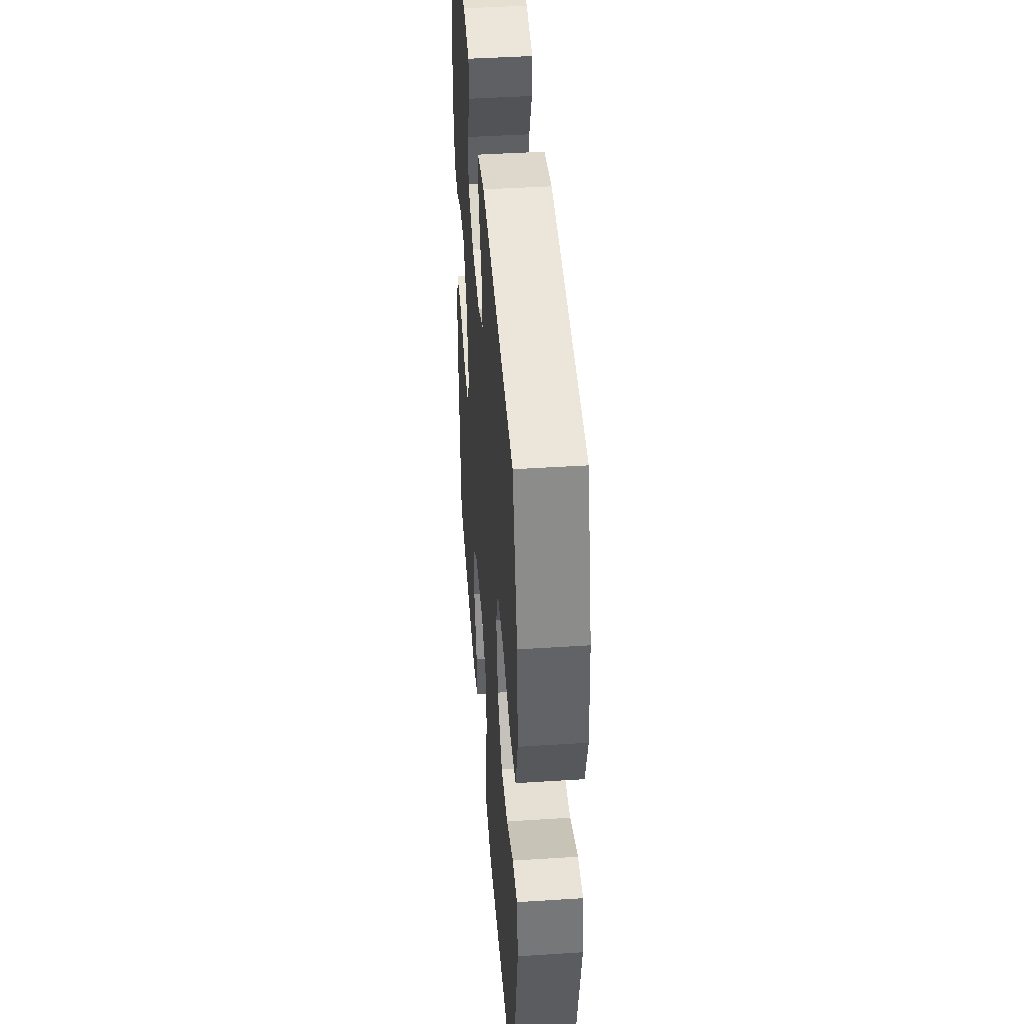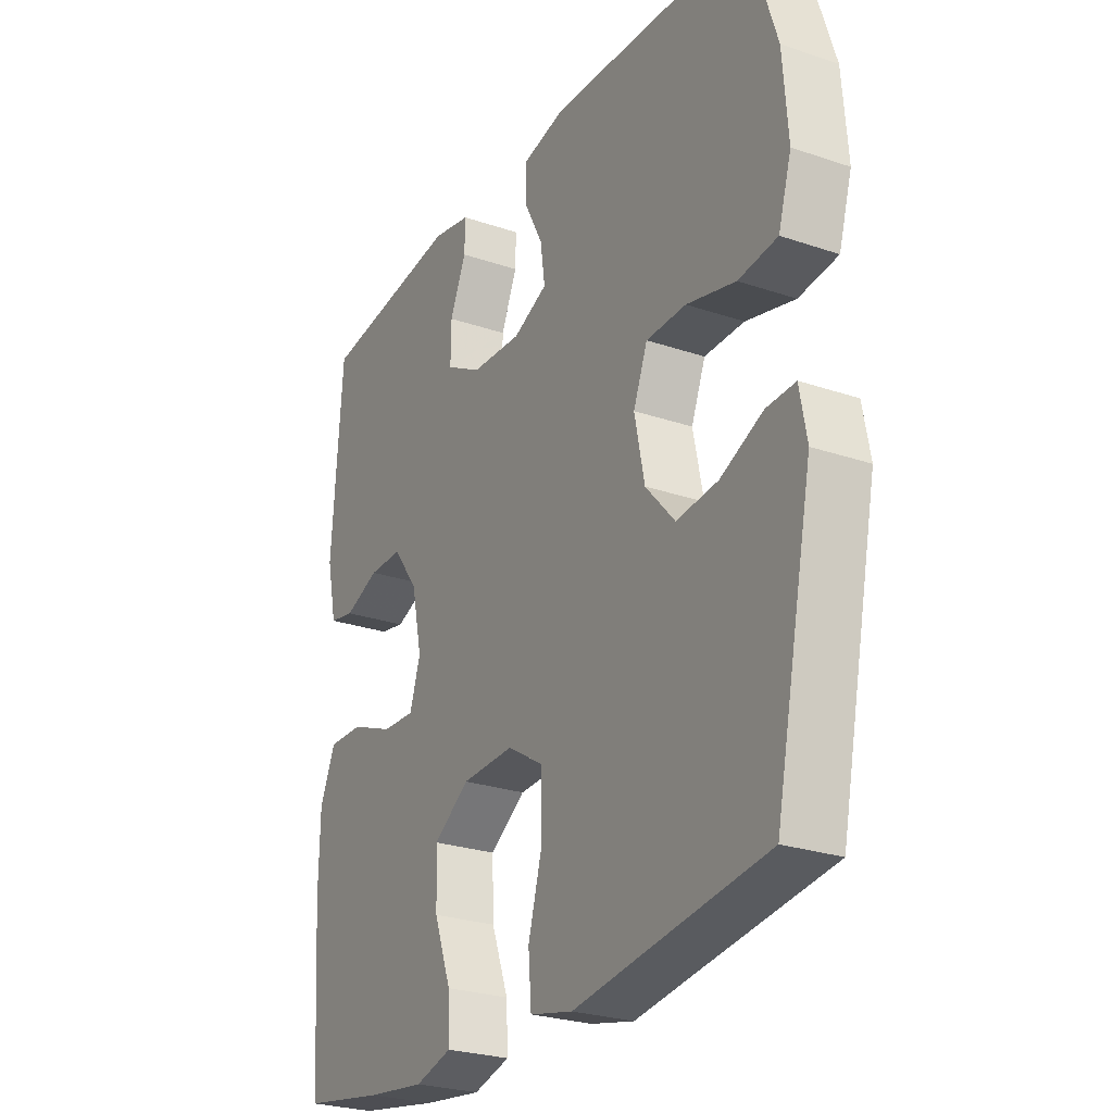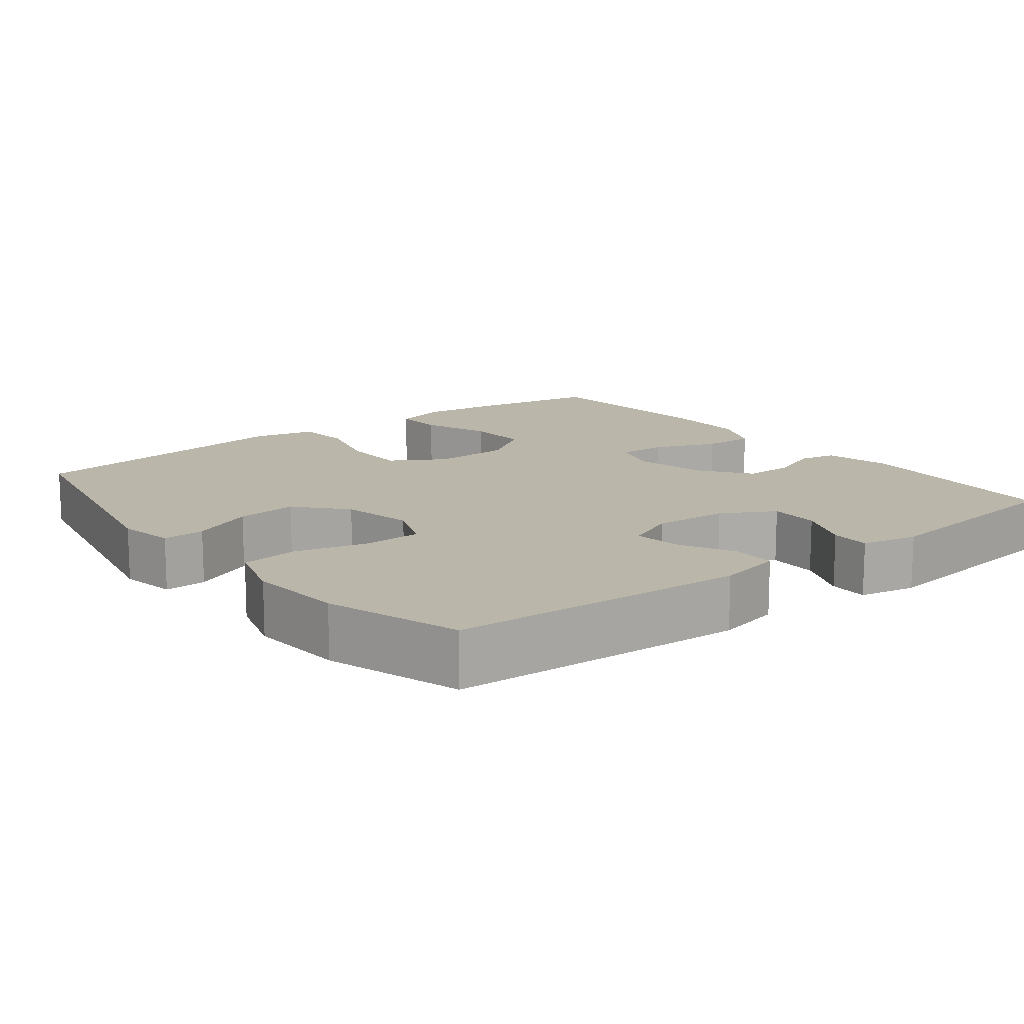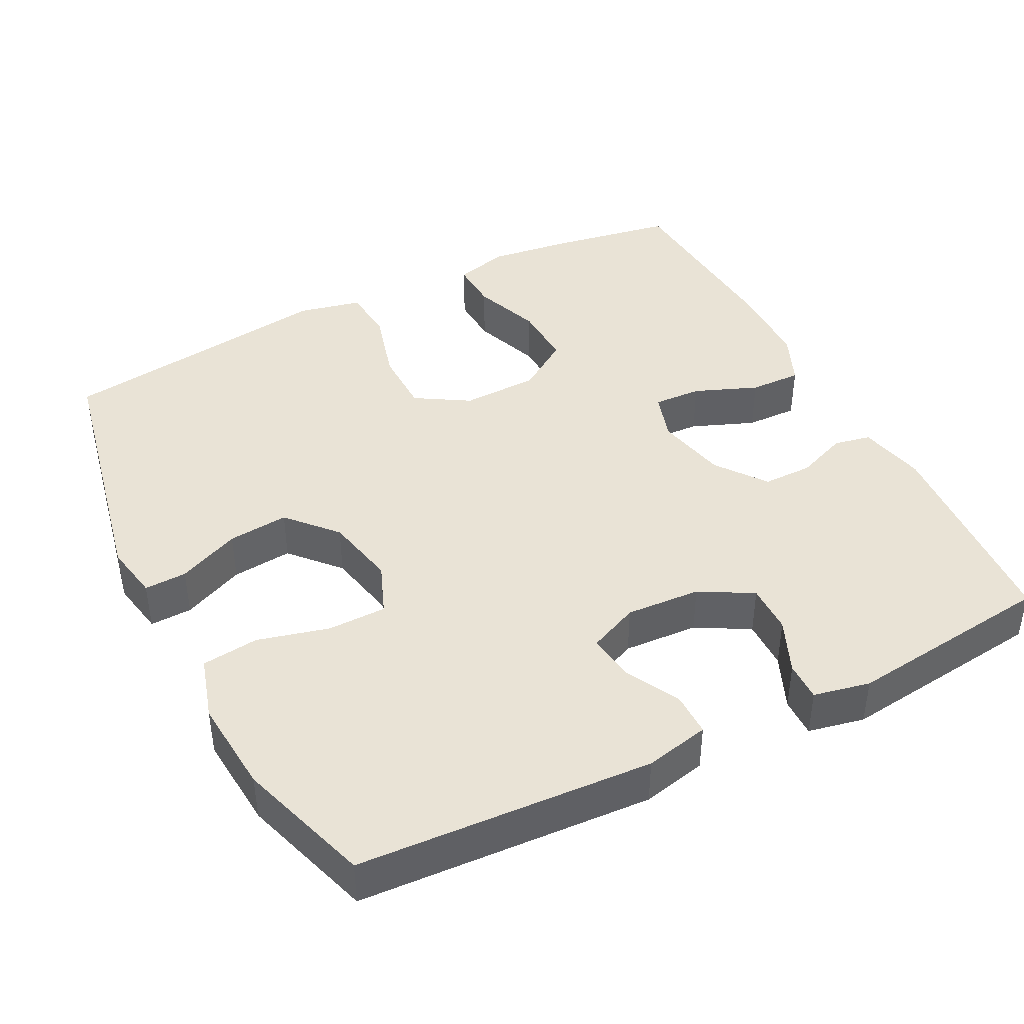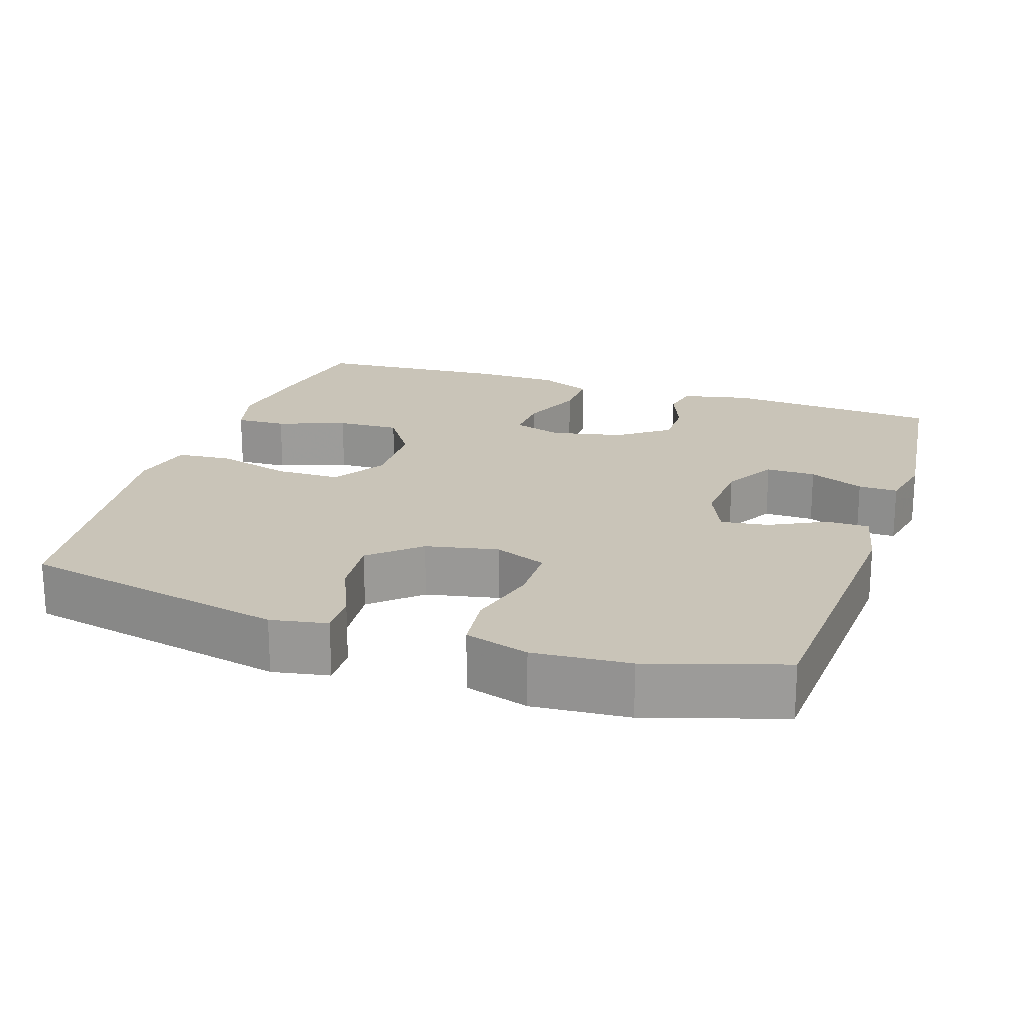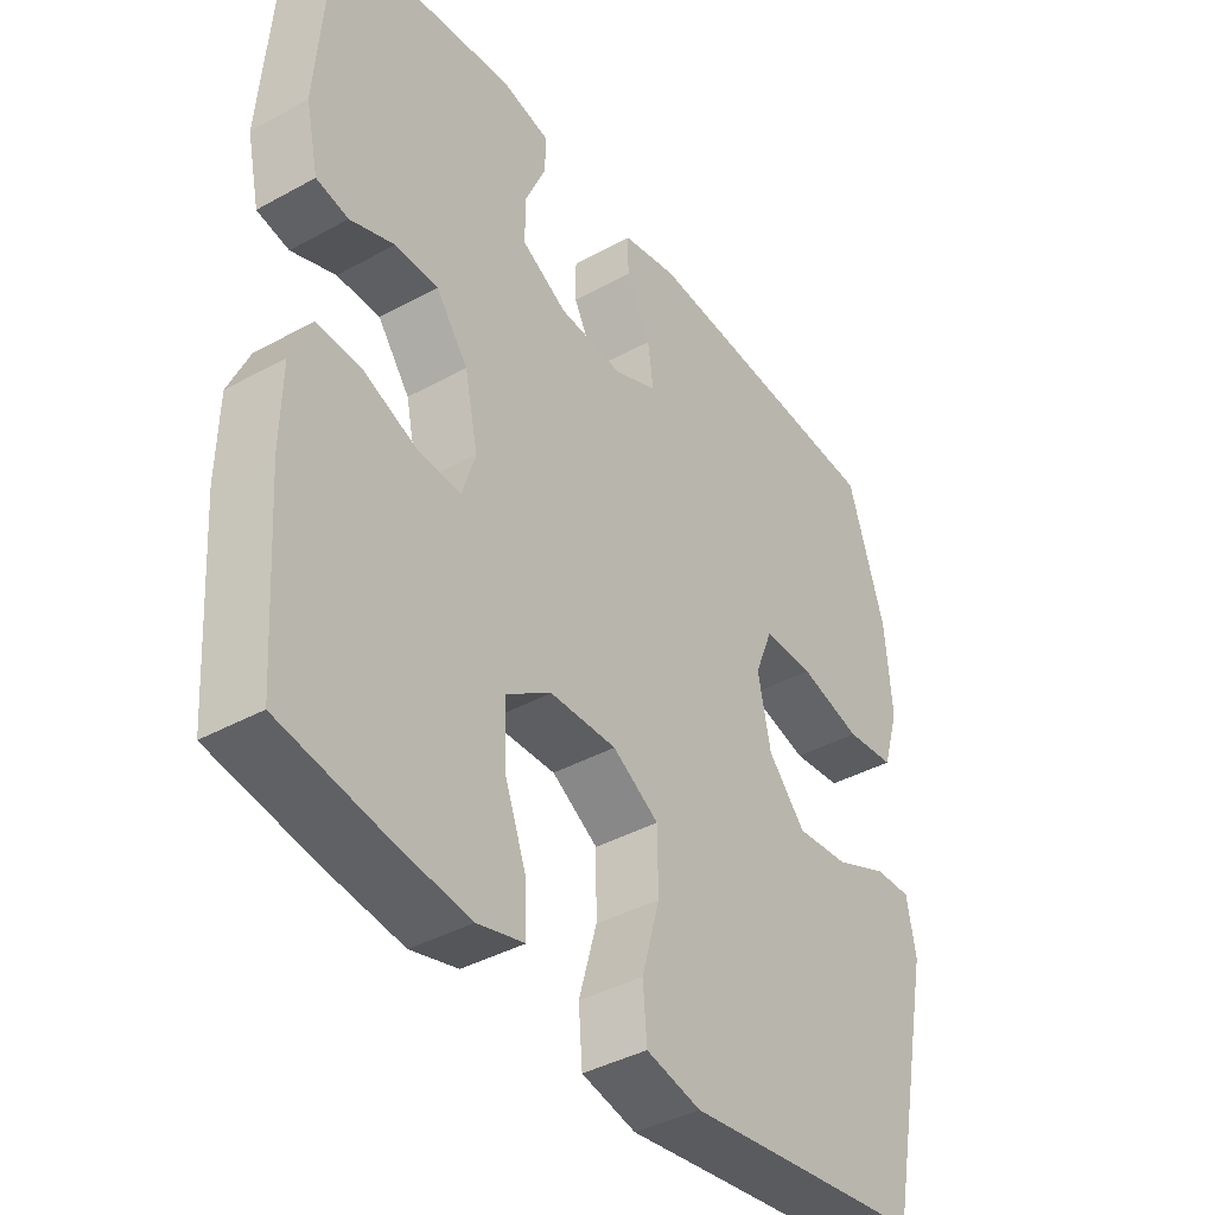
<metadata>
{"format":"obj","ext":"obj","renderer":"f3d","projection":"perspective","resolution":1024,"background":"white","views":[{"elev":43.8,"azim":-94.3,"up":"+Z"},{"elev":-26.0,"azim":-118.4,"up":"+Z"},{"elev":13.9,"azim":-38.0,"up":"+Y"},{"elev":42.2,"azim":-27.1,"up":"+Y"},{"elev":20.2,"azim":-71.5,"up":"+Y"},{"elev":-40.3,"azim":124.1,"up":"+Z"}]}
</metadata>
<code>
v -0.5 0.07 0.5
v -0.103 0.07 0.523
v -0.016 0.07 0.504
v -0.016 0.07 0.446
v -0.054 0.07 0.372
v -0.063 0.07 0.308
v 0.005 0.07 0.278
v 0.106 0.07 0.284
v 0.177 0.07 0.324
v 0.176 0.07 0.391
v 0.144 0.07 0.465
v 0.143 0.07 0.518
v 0.219 0.07 0.534
v 0.5 0.07 0.5
v 0.521 0.07 0.21
v 0.501 0.07 0.119
v 0.451 0.07 0.109
v 0.382 0.07 0.136
v 0.315 0.07 0.136
v 0.265 0.07 0.069
v 0.244 0.07 -0.028
v 0.265 0.07 -0.094
v 0.33 0.07 -0.091
v 0.415 0.07 -0.057
v 0.485 0.07 -0.055
v 0.516 0.07 -0.126
v 0.518 0.07 -0.24
v 0.5 0.07 -0.5
v 0.337 0.07 -0.528
v 0.221 0.07 -0.543
v 0.148 0.07 -0.523
v 0.151 0.07 -0.455
v 0.185 0.07 -0.363
v 0.188 0.07 -0.278
v 0.117 0.07 -0.23
v 0.013 0.07 -0.227
v -0.059 0.07 -0.271
v -0.06 0.07 -0.359
v -0.032 0.07 -0.459
v -0.038 0.07 -0.533
v -0.123 0.07 -0.552
v -0.252 0.07 -0.534
v -0.5 0.07 -0.5
v -0.575 0.07 -0.141
v -0.561 0.07 -0.065
v -0.504 0.07 -0.067
v -0.42 0.07 -0.104
v -0.338 0.07 -0.112
v -0.28 0.07 -0.047
v -0.26 0.07 0.05
v -0.288 0.07 0.12
v -0.367 0.07 0.121
v -0.464 0.07 0.096
v -0.541 0.07 0.105
v -0.567 0.07 0.191
v -0.557 0.07 0.32
v -0.5 0 0.5
v -0.103 0 0.523
v -0.016 0 0.504
v -0.016 0 0.446
v -0.054 0 0.372
v -0.063 0 0.308
v 0.005 0 0.278
v 0.106 0 0.284
v 0.177 0 0.324
v 0.176 0 0.391
v 0.144 0 0.465
v 0.143 0 0.518
v 0.219 0 0.534
v 0.5 0 0.5
v 0.521 0 0.21
v 0.501 0 0.119
v 0.451 0 0.109
v 0.382 0 0.136
v 0.315 0 0.136
v 0.265 0 0.069
v 0.244 0 -0.028
v 0.265 0 -0.094
v 0.33 0 -0.091
v 0.415 0 -0.057
v 0.485 0 -0.055
v 0.516 0 -0.126
v 0.518 0 -0.24
v 0.5 0 -0.5
v 0.337 0 -0.528
v 0.221 0 -0.543
v 0.148 0 -0.523
v 0.151 0 -0.455
v 0.185 0 -0.363
v 0.188 0 -0.278
v 0.117 0 -0.23
v 0.013 0 -0.227
v -0.059 0 -0.271
v -0.06 0 -0.359
v -0.032 0 -0.459
v -0.038 0 -0.533
v -0.123 0 -0.552
v -0.252 0 -0.534
v -0.5 0 -0.5
v -0.575 0 -0.141
v -0.561 0 -0.065
v -0.504 0 -0.067
v -0.42 0 -0.104
v -0.338 0 -0.112
v -0.28 0 -0.047
v -0.26 0 0.05
v -0.288 0 0.12
v -0.367 0 0.121
v -0.464 0 0.096
v -0.541 0 0.105
v -0.567 0 0.191
v -0.557 0 0.32
f 3 4 5
f 2 3 5
f 1 2 5
f 56 1 5
f 55 56 5
f 54 55 5
f 53 54 5
f 52 53 5
f 51 52 5 6
f 50 51 6 7
f 49 50 7 8
f 48 49 8 9
f 45 46 47
f 44 45 47
f 43 44 47
f 42 43 47
f 42 47 48
f 41 42 48
f 40 41 48
f 39 40 48
f 38 39 48
f 37 38 48
f 36 37 48 9
f 31 32 33
f 30 31 33
f 29 30 33
f 28 29 33
f 27 28 33
f 26 27 33
f 25 26 33
f 24 25 33
f 23 24 33
f 22 23 33 34
f 21 22 34 35
f 16 17 18
f 15 16 18
f 14 15 18
f 13 14 18
f 12 13 18
f 11 12 18
f 10 11 18
f 9 10 18 19
f 35 36 9
f 21 35 9
f 20 21 9
f 9 19 20
f 61 60 59
f 61 59 58
f 61 58 57
f 61 57 112
f 61 112 111
f 61 111 110
f 61 110 109
f 61 109 108
f 62 61 108 107
f 63 62 107 106
f 64 63 106 105
f 65 64 105 104
f 103 102 101
f 103 101 100
f 103 100 99
f 103 99 98
f 104 103 98
f 104 98 97
f 104 97 96
f 104 96 95
f 104 95 94
f 104 94 93
f 65 104 93 92
f 89 88 87
f 89 87 86
f 89 86 85
f 89 85 84
f 89 84 83
f 89 83 82
f 89 82 81
f 89 81 80
f 89 80 79
f 90 89 79 78
f 91 90 78 77
f 74 73 72
f 74 72 71
f 74 71 70
f 74 70 69
f 74 69 68
f 74 68 67
f 74 67 66
f 75 74 66 65
f 65 92 91
f 65 91 77
f 65 77 76
f 76 75 65
f 1 57 58 2
f 2 58 59 3
f 3 59 60 4
f 4 60 61 5
f 5 61 62 6
f 6 62 63 7
f 7 63 64 8
f 8 64 65 9
f 9 65 66 10
f 10 66 67 11
f 11 67 68 12
f 12 68 69 13
f 13 69 70 14
f 14 70 71 15
f 15 71 72 16
f 16 72 73 17
f 17 73 74 18
f 18 74 75 19
f 19 75 76 20
f 20 76 77 21
f 21 77 78 22
f 22 78 79 23
f 23 79 80 24
f 24 80 81 25
f 25 81 82 26
f 26 82 83 27
f 27 83 84 28
f 28 84 85 29
f 29 85 86 30
f 30 86 87 31
f 31 87 88 32
f 32 88 89 33
f 33 89 90 34
f 34 90 91 35
f 35 91 92 36
f 36 92 93 37
f 37 93 94 38
f 38 94 95 39
f 39 95 96 40
f 40 96 97 41
f 41 97 98 42
f 42 98 99 43
f 43 99 100 44
f 44 100 101 45
f 45 101 102 46
f 46 102 103 47
f 47 103 104 48
f 48 104 105 49
f 49 105 106 50
f 50 106 107 51
f 51 107 108 52
f 52 108 109 53
f 53 109 110 54
f 54 110 111 55
f 55 111 112 56
f 56 112 57 1

</code>
